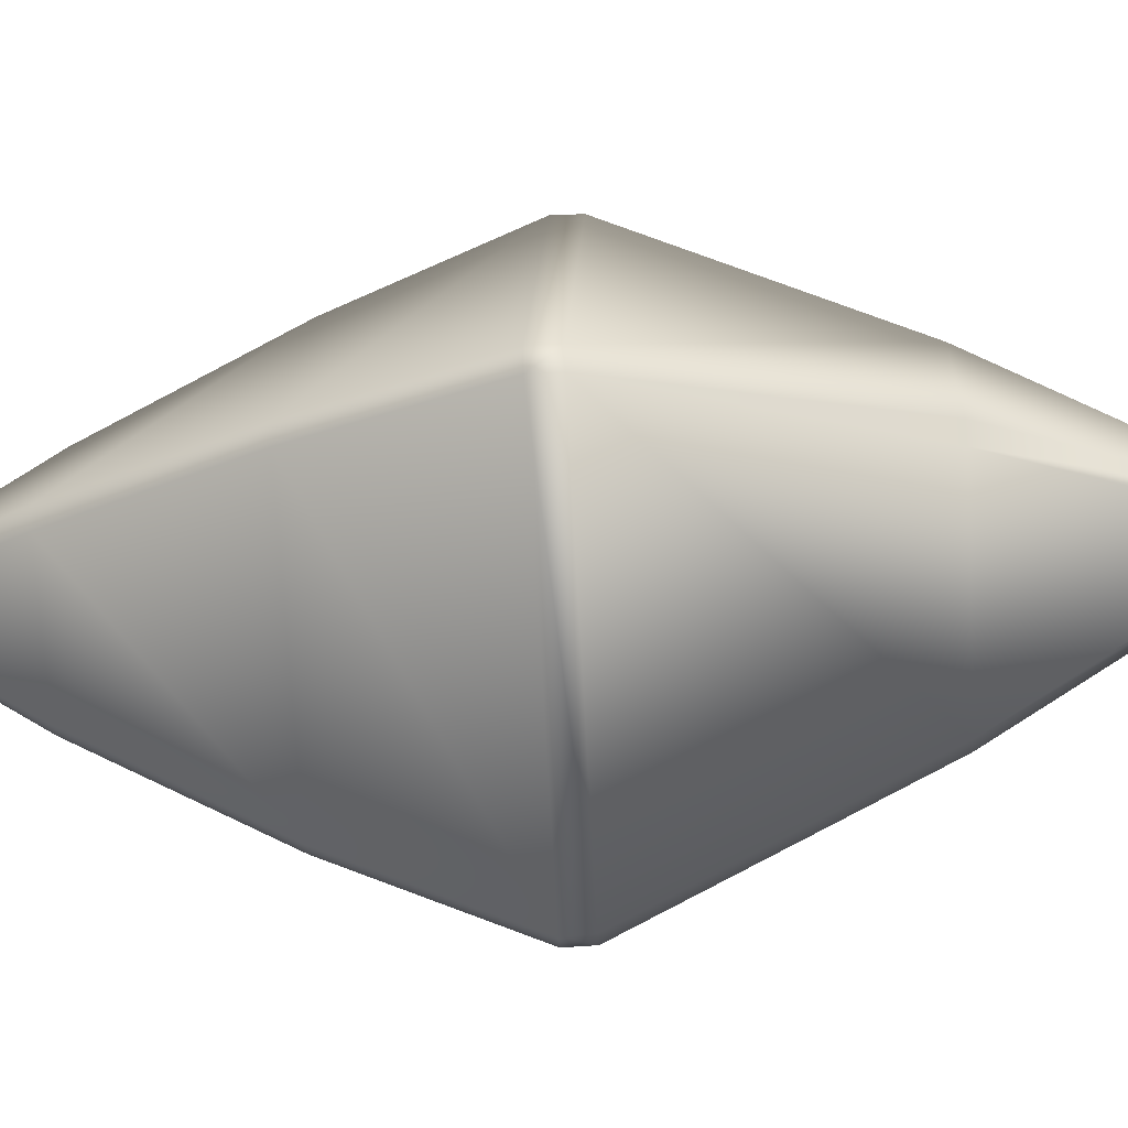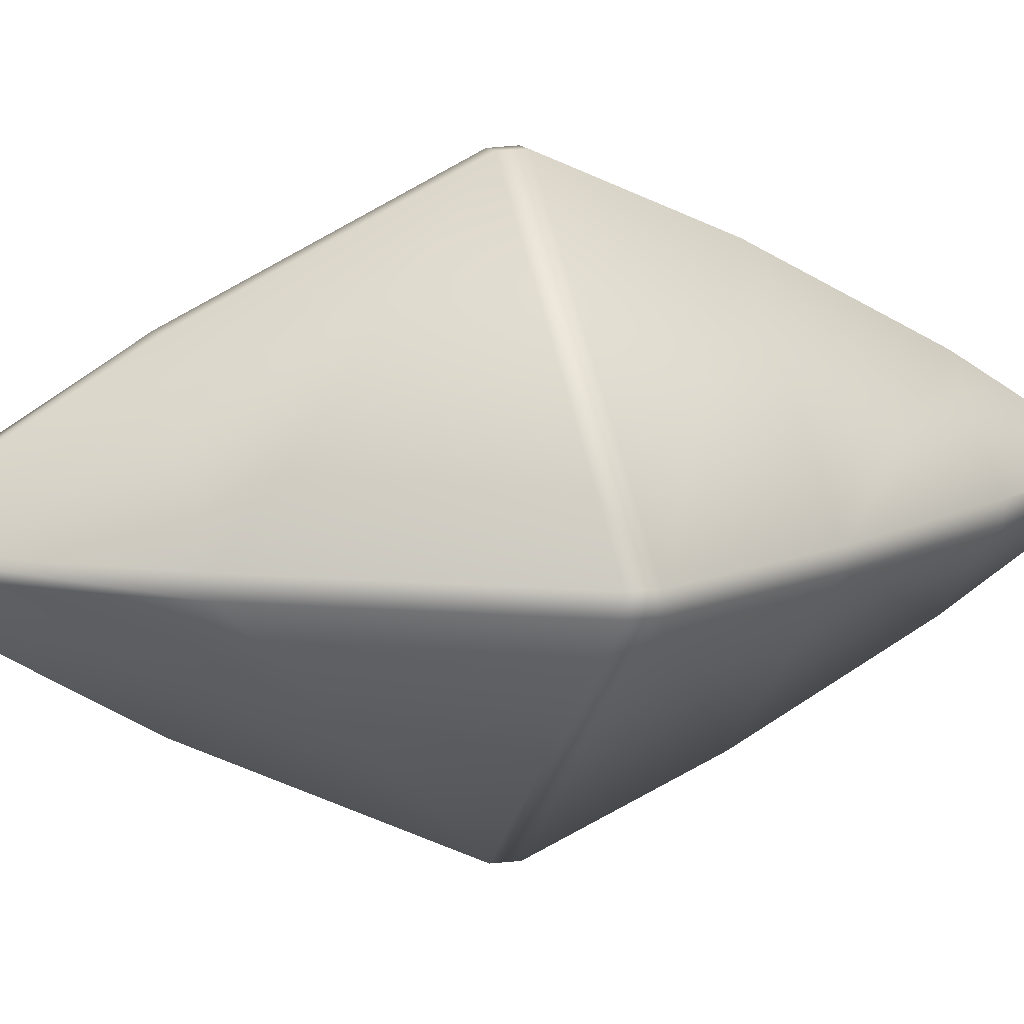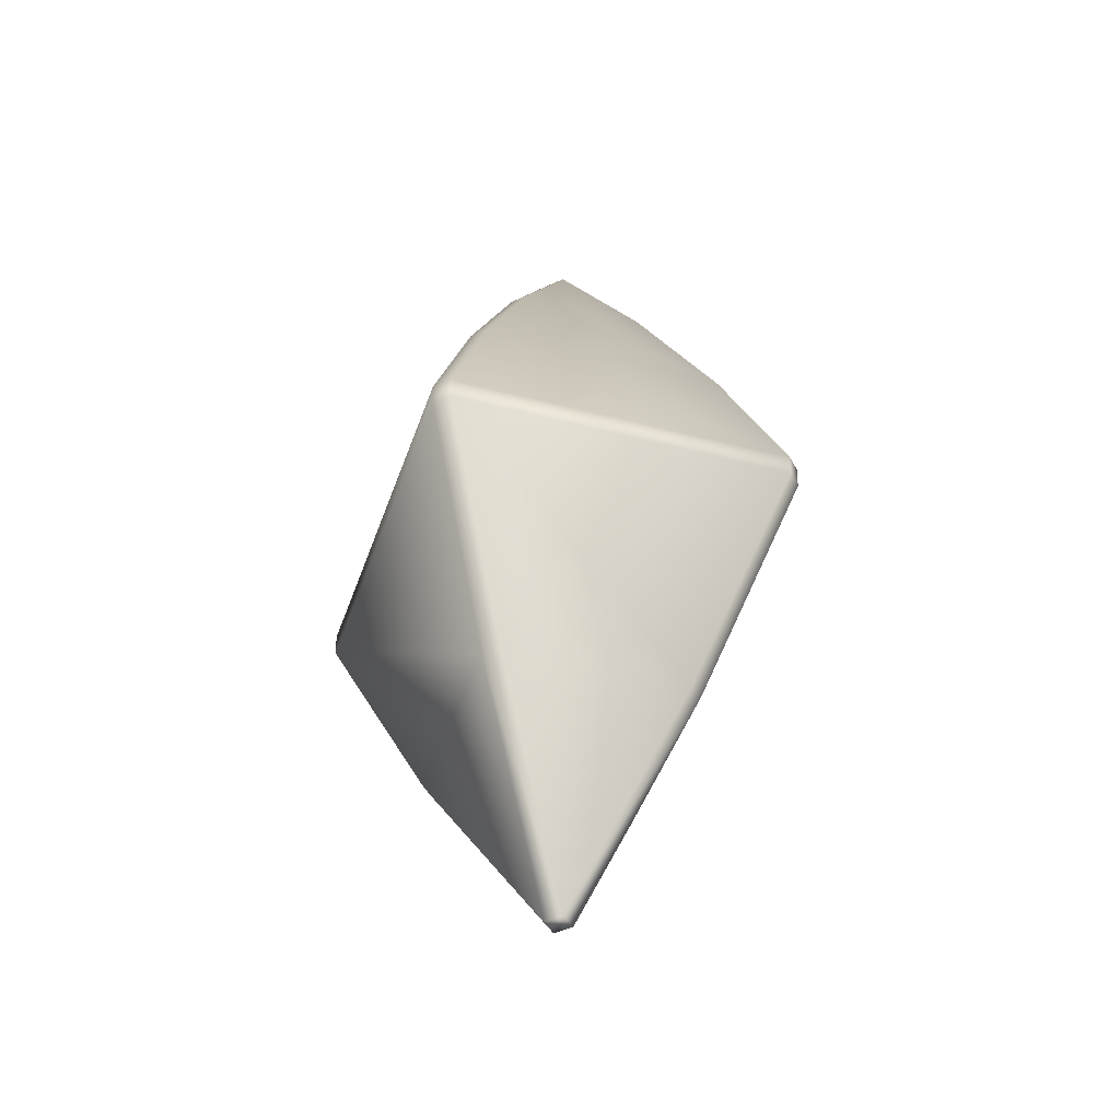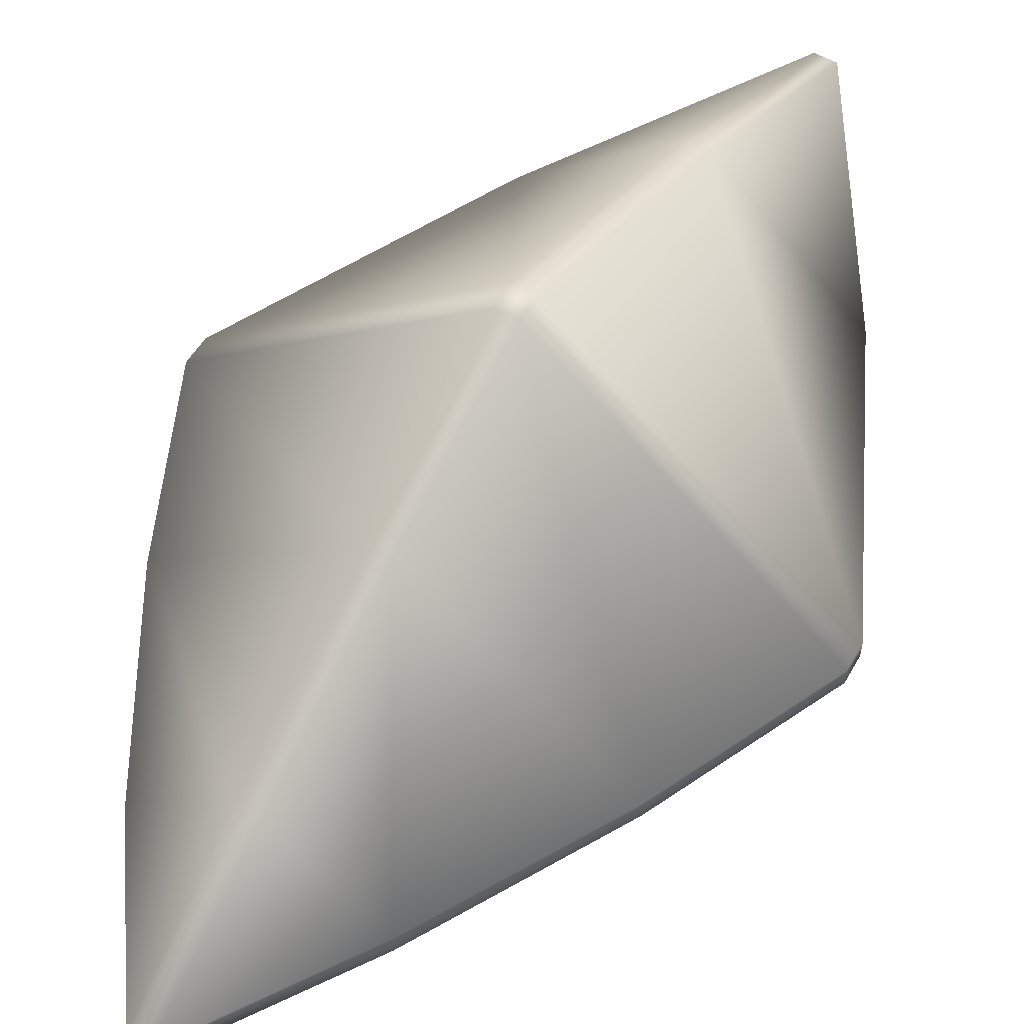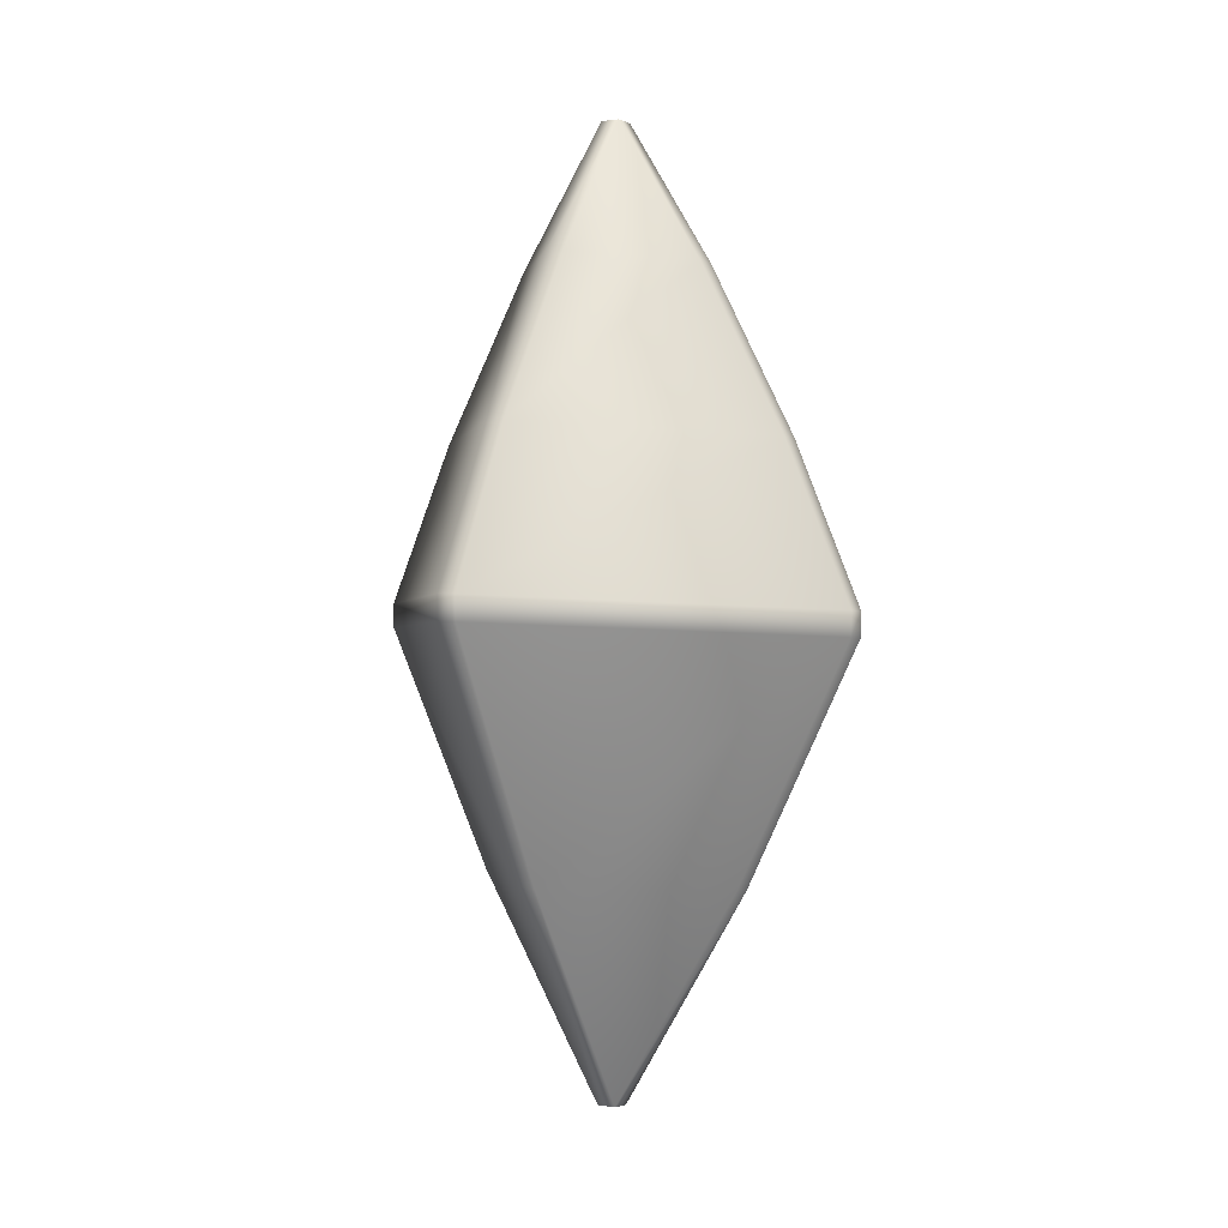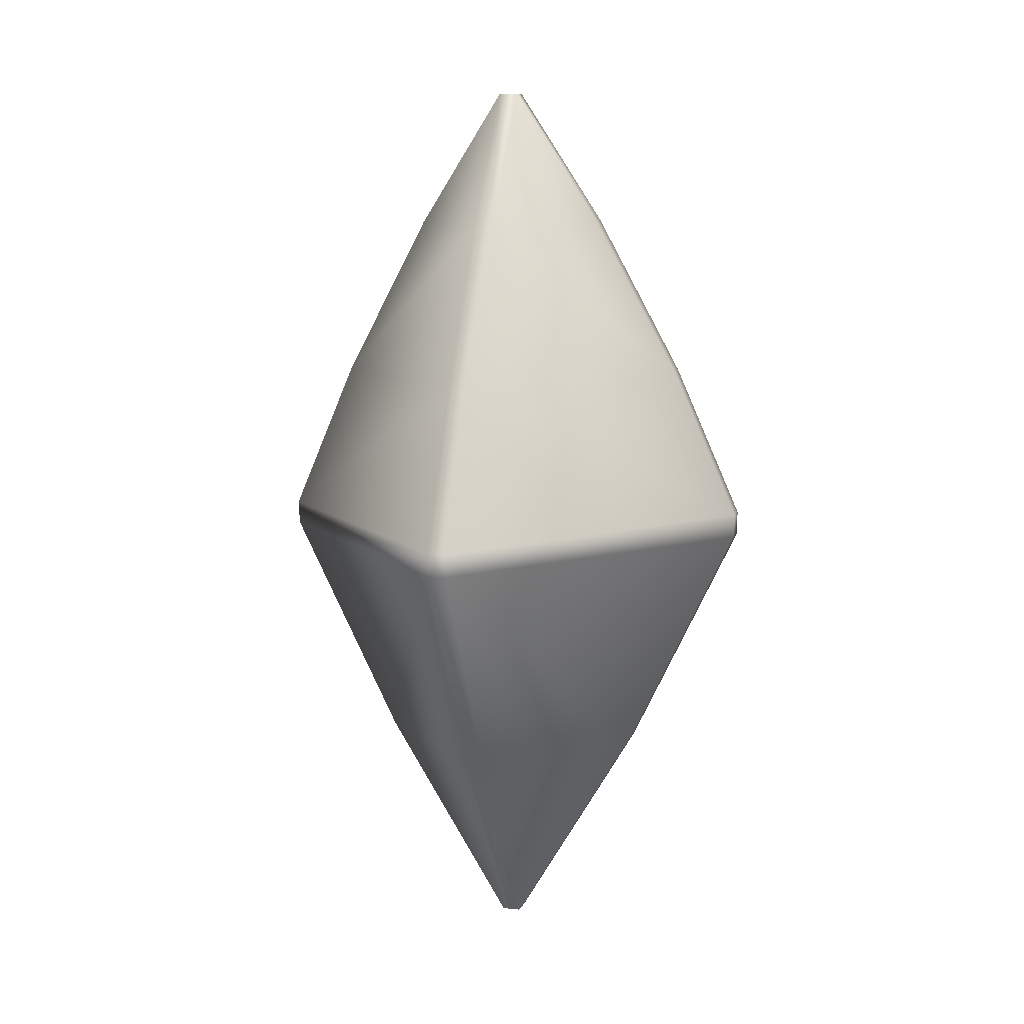
<metadata>
{"format":"obj","ext":"obj","renderer":"f3d","projection":"perspective","resolution":1024,"background":"white","views":[{"elev":-27.0,"azim":-83.6,"up":"+Z"},{"elev":14.0,"azim":73.0,"up":"+Z"},{"elev":-45.8,"azim":26.2,"up":"+Y"},{"elev":58.8,"azim":-149.0,"up":"+Z"},{"elev":0.2,"azim":122.7,"up":"+Y"},{"elev":8.5,"azim":-73.5,"up":"+Y"}]}
</metadata>
<code>
g diancieDiamond_geo
v 0.00143 0.02718 0.03084
v 0.001442 0.054 0.01614
v 0.03174 0.02821 0.001574
v 0.001449 0.001565 0.04216
v -0.001707 0.02704 0.03085
v 0.001449 0.001565 0.04216
v -0.001661 0.001392 0.04218
v -0.04317 -0.0009856 0.001099
v -0.03172 0.02532 0.001141
v 0.001442 0.054 0.01614
v -0.001754 0.05386 0.01615
v 0.01667 0.05452 0.001438
v 0.03174 0.02821 0.001574
v -0.01684 0.053 0.001221
v -0.001707 0.02704 0.03085
v -0.03172 0.02532 0.001141
v -0.001661 0.001392 0.04218
v 0.00143 0.02718 0.03084
v -0.001754 0.05386 0.01615
v -0.03172 0.02532 0.001141
v -0.01684 0.053 0.001221
v -0.001707 0.02704 0.03085
v -0.001598 0.05347 -0.01666
v -0.01683 0.05296 -0.001954
v -0.001401 0.02631 -0.03124
v -0.01683 0.05296 -0.001954
v -0.03171 0.02528 -0.001968
v 0.01669 0.05448 -0.001685
v 0.00161 0.05362 -0.01661
v 0.03176 0.02817 -0.001489
v 0.00161 0.05362 -0.01661
v 0.001748 0.02645 -0.0312
v 0.03176 0.02817 -0.001489
v 0.03176 0.02817 -0.001489
v 0.001748 0.02645 -0.0312
v 0.04337 0.002941 -0.001334
v 0.04335 0.002983 0.0017
v 0.03174 0.02821 0.001574
v 0.001748 0.02645 -0.0312
v 0.001879 0.0005657 -0.0424
v 0.04337 0.002941 -0.001334
v 0.001879 0.0005657 -0.0424
v -0.001401 0.02631 -0.03124
v -0.00124 0.0003879 -0.04247
v -0.001401 0.02631 -0.03124
v 0.001779 -0.04163 -0.02311
v 0.02378 -0.04037 -0.001332
v 0.001868 -0.003403 -0.04232
v 0.02378 -0.04037 -0.001332
v 0.04324 -0.001035 -0.001367
v 0.001868 -0.003403 -0.04232
v 0.04323 -0.0009903 0.00175
v 0.02377 -0.04033 0.00182
v -0.02361 -0.04252 -0.001645
v -0.001396 -0.04177 -0.0231
v -0.04303 -0.004996 -0.001961
v -0.001396 -0.04177 -0.0231
v -0.001275 -0.003585 -0.04229
v -0.04303 -0.004996 -0.001961
v -0.001401 0.02631 -0.03124
v -0.03171 0.02528 -0.001968
v -0.00124 0.0003879 -0.04247
v -0.03171 0.02528 -0.001968
v -0.04316 -0.00103 -0.00198
v -0.00124 0.0003879 -0.04247
v -0.001396 -0.04177 -0.0231
v -0.02361 -0.04252 -0.001645
v -0.001511 -0.07673 -0.001325
v 0.04323 -0.0009903 0.00175
v 0.02377 -0.04033 0.00182
v 0.001447 -0.002403 0.0421
v 0.02377 -0.04033 0.00182
v 0.001552 -0.04108 0.02328
v 0.001447 -0.002403 0.0421
v 0.001449 0.001565 0.04216
v 0.00143 0.02718 0.03084
v 0.04335 0.002983 0.0017
v 0.00143 0.02718 0.03084
v 0.03174 0.02821 0.001574
v 0.04335 0.002983 0.0017
v -0.001754 0.05386 0.01615
v -0.01684 0.053 0.001221
v -0.001794 0.07649 0.001291
v 0.02378 -0.04037 -0.001332
v 0.001779 -0.04163 -0.02311
v 0.001699 -0.0766 -0.001325
v -0.001703 -0.002588 0.04203
v -0.00163 -0.04123 0.02323
v -0.04306 -0.004956 0.001101
v -0.00163 -0.04123 0.02323
v -0.02363 -0.04249 0.00145
v -0.04306 -0.004956 0.001101
v 0.001552 -0.04108 0.02328
v 0.02377 -0.04033 0.00182
v 0.00169 -0.07656 0.001862
v -0.02363 -0.04249 0.00145
v -0.00163 -0.04123 0.02323
v -0.001527 -0.0767 0.001808
v 0.00161 0.05362 -0.01661
v 0.01669 0.05448 -0.001685
v 0.001451 0.07659 -0.001865
v -0.01683 0.05296 -0.001954
v -0.001598 0.05347 -0.01666
v -0.001787 0.07644 -0.001917
v 0.01667 0.05452 0.001438
v 0.001442 0.054 0.01614
v 0.001435 0.07661 0.001293
v 0.001868 -0.003403 -0.04232
v 0.04324 -0.001035 -0.001367
v 0.001879 0.0005657 -0.0424
v 0.04324 -0.001035 -0.001367
v 0.04337 0.002941 -0.001334
v 0.001879 0.0005657 -0.0424
v 0.001868 -0.003403 -0.04232
v -0.001275 -0.003585 -0.04229
v 0.001779 -0.04163 -0.02311
v -0.001275 -0.003585 -0.04229
v -0.001396 -0.04177 -0.0231
v 0.001779 -0.04163 -0.02311
v -0.00124 0.0003879 -0.04247
v -0.04316 -0.00103 -0.00198
v -0.001275 -0.003585 -0.04229
v -0.04316 -0.00103 -0.00198
v -0.04303 -0.004996 -0.001961
v -0.001275 -0.003585 -0.04229
v 0.001779 -0.04163 -0.02311
v -0.001396 -0.04177 -0.0231
v 0.001699 -0.0766 -0.001325
v -0.001396 -0.04177 -0.0231
v -0.001511 -0.07673 -0.001325
v 0.001699 -0.0766 -0.001325
v 0.04335 0.002983 0.0017
v 0.04323 -0.0009903 0.00175
v 0.001449 0.001565 0.04216
v 0.04323 -0.0009903 0.00175
v 0.001447 -0.002403 0.0421
v 0.001449 0.001565 0.04216
v 0.04324 -0.001035 -0.001367
v 0.02378 -0.04037 -0.001332
v 0.02377 -0.04033 0.00182
v 0.04337 0.002941 -0.001334
v 0.04335 0.002983 0.0017
v 0.03176 0.02817 -0.001489
v -0.001754 0.05386 0.01615
v -0.001794 0.07649 0.001291
v 0.001442 0.054 0.01614
v -0.001794 0.07649 0.001291
v 0.001435 0.07661 0.001293
v 0.001442 0.054 0.01614
v 0.03176 0.02817 -0.001489
v 0.03174 0.02821 0.001574
v 0.01669 0.05448 -0.001685
v 0.03174 0.02821 0.001574
v 0.01667 0.05452 0.001438
v 0.01669 0.05448 -0.001685
v 0.02377 -0.04033 0.00182
v 0.02378 -0.04037 -0.001332
v 0.00169 -0.07656 0.001862
v 0.02378 -0.04037 -0.001332
v 0.001699 -0.0766 -0.001325
v 0.00169 -0.07656 0.001862
v -0.001661 0.001392 0.04218
v -0.001703 -0.002588 0.04203
v -0.04317 -0.0009856 0.001099
v -0.001703 -0.002588 0.04203
v -0.04306 -0.004956 0.001101
v -0.04317 -0.0009856 0.001099
v 0.001447 -0.002403 0.0421
v 0.001552 -0.04108 0.02328
v -0.001703 -0.002588 0.04203
v 0.001552 -0.04108 0.02328
v -0.00163 -0.04123 0.02323
v -0.001703 -0.002588 0.04203
v 0.001552 -0.04108 0.02328
v 0.00169 -0.07656 0.001862
v 0.00169 -0.07656 0.001862
v -0.001527 -0.0767 0.001808
v -0.00163 -0.04123 0.02323
v -0.001598 0.05347 -0.01666
v -0.001401 0.02631 -0.03124
v 0.001748 0.02645 -0.0312
v 0.00161 0.05362 -0.01661
v -0.001787 0.07644 -0.001917
v 0.001451 0.07659 -0.001865
v -0.001794 0.07649 0.001291
v -0.01684 0.053 0.001221
v 0.001435 0.07661 0.001293
v 0.01667 0.05452 0.001438
v 0.01669 0.05448 -0.001685
v -0.01683 0.05296 -0.001954
v -0.03172 0.02532 0.001141
v -0.03171 0.02528 -0.001968
v -0.04317 -0.0009856 0.001099
v -0.04316 -0.00103 -0.00198
v -0.04306 -0.004956 0.001101
v -0.04303 -0.004996 -0.001961
v -0.02363 -0.04249 0.00145
v -0.02361 -0.04252 -0.001645
v -0.001527 -0.0767 0.001808
v -0.001511 -0.07673 -0.001325
v 0.001699 -0.0766 -0.001325
v 0.00169 -0.07656 0.001862
v 0.001879 0.0005657 -0.0424
v -0.00124 0.0003879 -0.04247
v 0.001868 -0.003403 -0.04232
v -0.001275 -0.003585 -0.04229
v 0.04335 0.002983 0.0017
v 0.04337 0.002941 -0.001334
v 0.04323 -0.0009903 0.00175
v 0.04324 -0.001035 -0.001367
v 0.001449 0.001565 0.04216
v 0.001447 -0.002403 0.0421
v -0.001661 0.001392 0.04218
v -0.001703 -0.002588 0.04203
g diancieDiamond_geo_0
f 3 2 1
f 5 4 1
f 5 7 6
f 7 9 8
f 11 1 10
f 13 12 10
f 15 11 14
f 17 15 16
f 19 15 18
f 22 21 20
f 25 24 23
f 25 27 26
f 30 29 28
f 33 32 31
f 36 35 34
f 34 38 37
f 41 40 39
f 43 39 42
f 45 42 44
f 48 47 46
f 51 50 49
f 53 50 52
f 56 55 54
f 59 58 57
f 62 61 60
f 65 64 63
f 68 67 66
f 71 70 69
f 74 73 72
f 77 76 75
f 80 79 78
f 83 82 81
f 86 85 84
f 89 88 87
f 92 91 90
f 95 94 93
f 98 97 96
f 101 100 99
f 104 103 102
f 107 106 105
f 110 109 108
f 113 112 111
f 116 115 114
f 119 118 117
f 122 121 120
f 125 124 123
f 128 127 126
f 131 130 129
f 134 133 132
f 137 136 135
f 140 139 138
f 143 142 141
f 146 145 144
f 149 148 147
f 152 151 150
f 155 154 153
f 158 157 156
f 161 160 159
f 164 163 162
f 167 166 165
f 170 169 168
f 173 172 171
f 172 175 174
f 178 177 176
f 181 180 179
f 181 179 182
f 183 182 179
f 183 184 182
f 185 184 183
f 183 186 185
f 185 187 184
f 188 184 187
f 188 189 184
f 183 190 186
f 190 191 186
f 190 192 191
f 193 191 192
f 193 192 194
f 194 195 193
f 194 196 195
f 196 197 195
f 196 198 197
f 198 199 197
f 198 200 199
f 201 199 200
f 201 202 199
f 205 204 203
f 205 206 204
f 209 208 207
f 209 210 208
f 213 212 211
f 213 214 212

</code>
